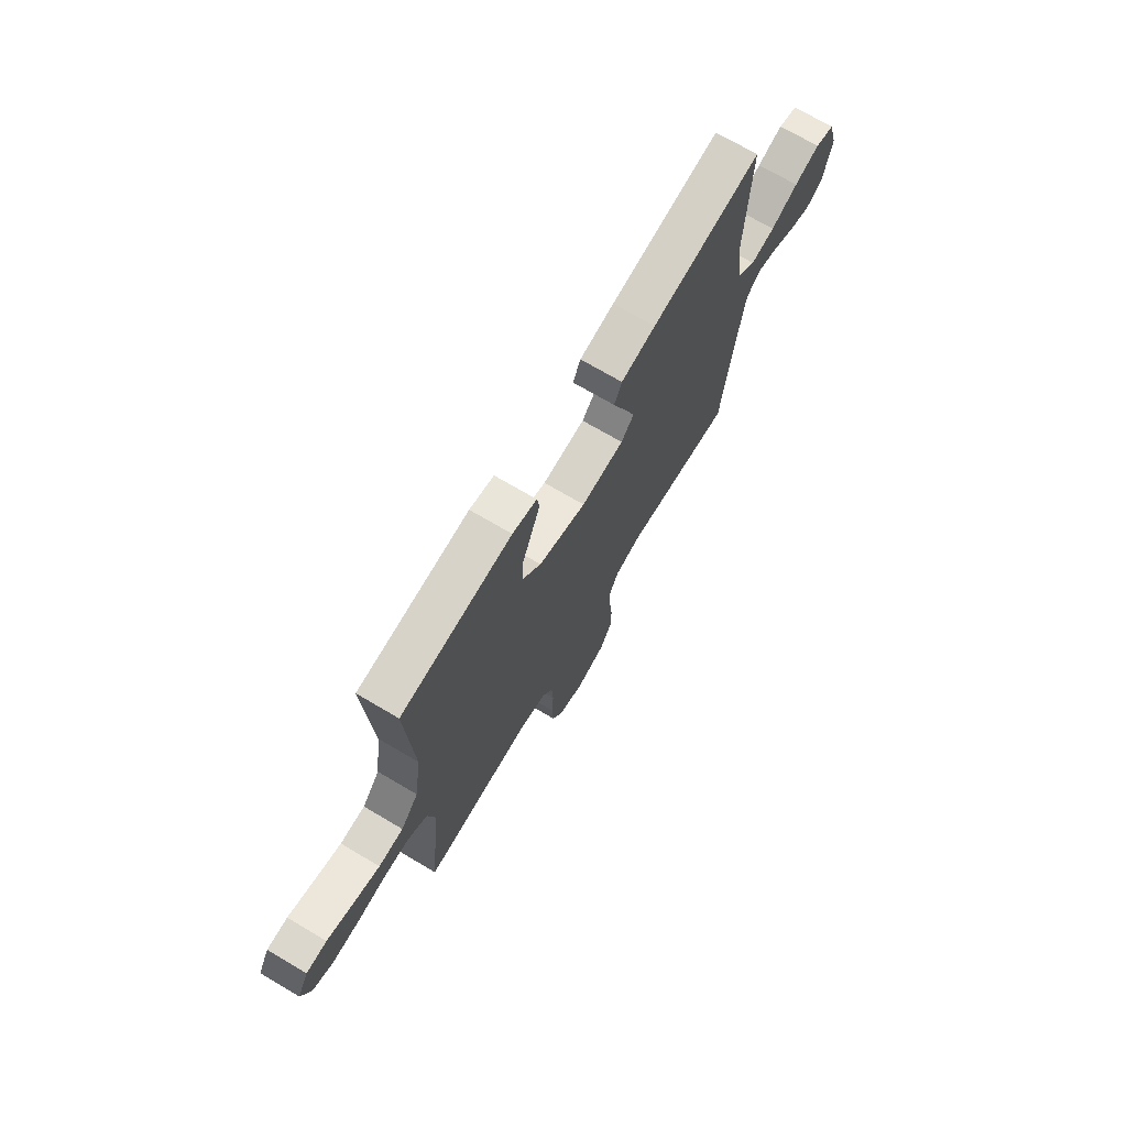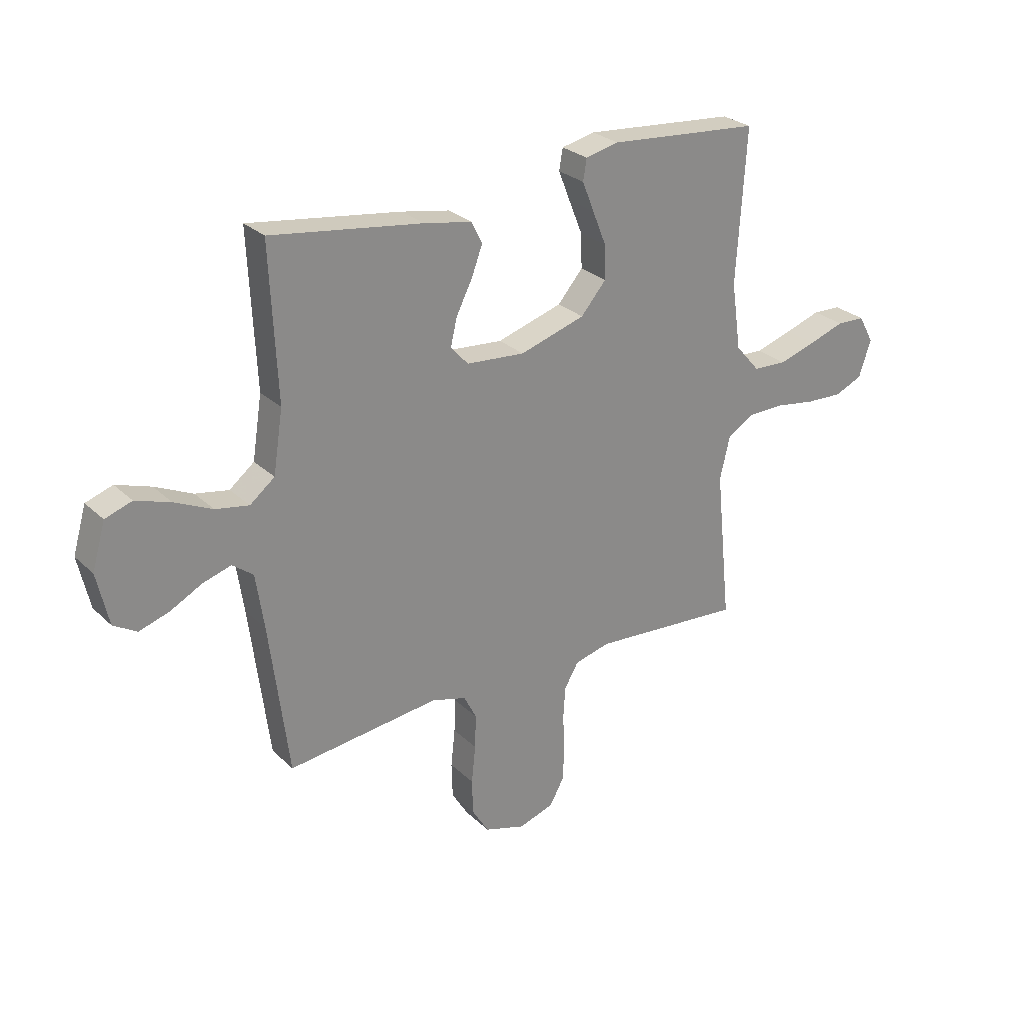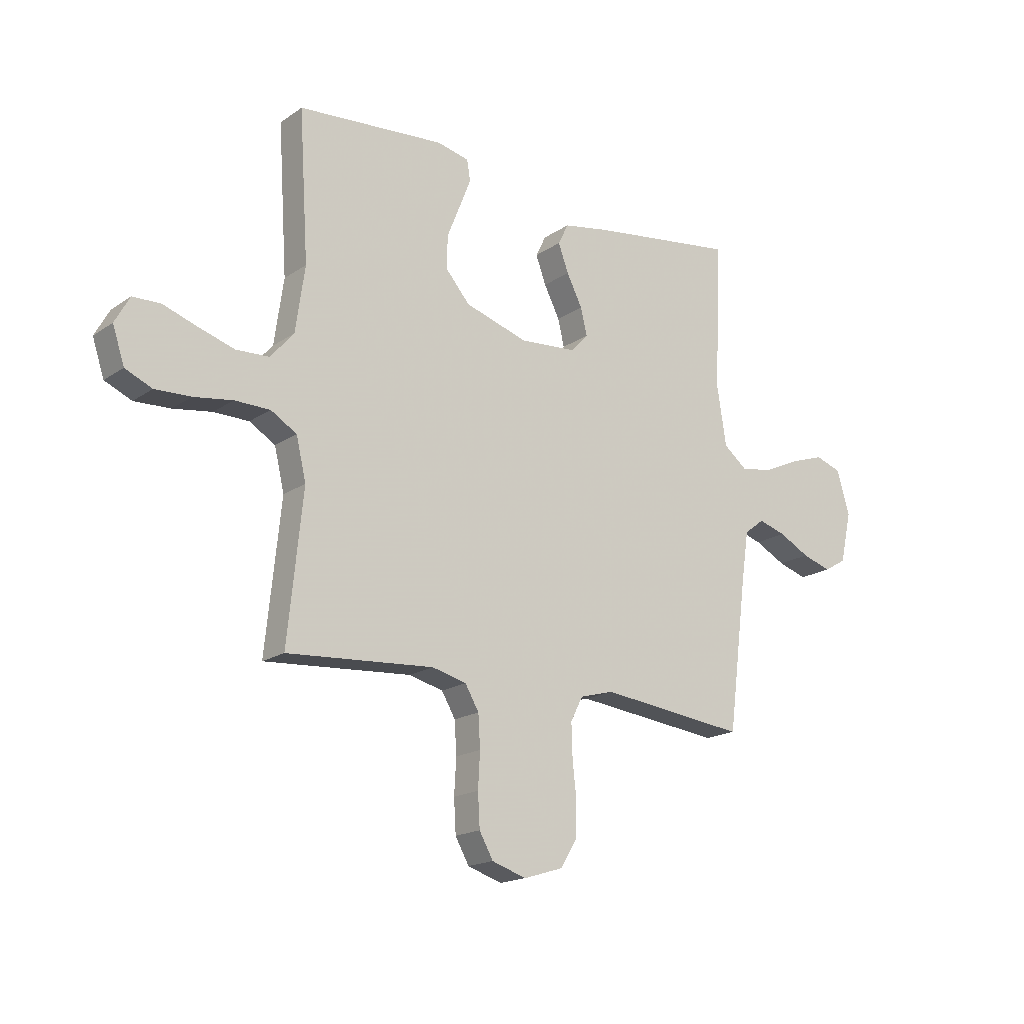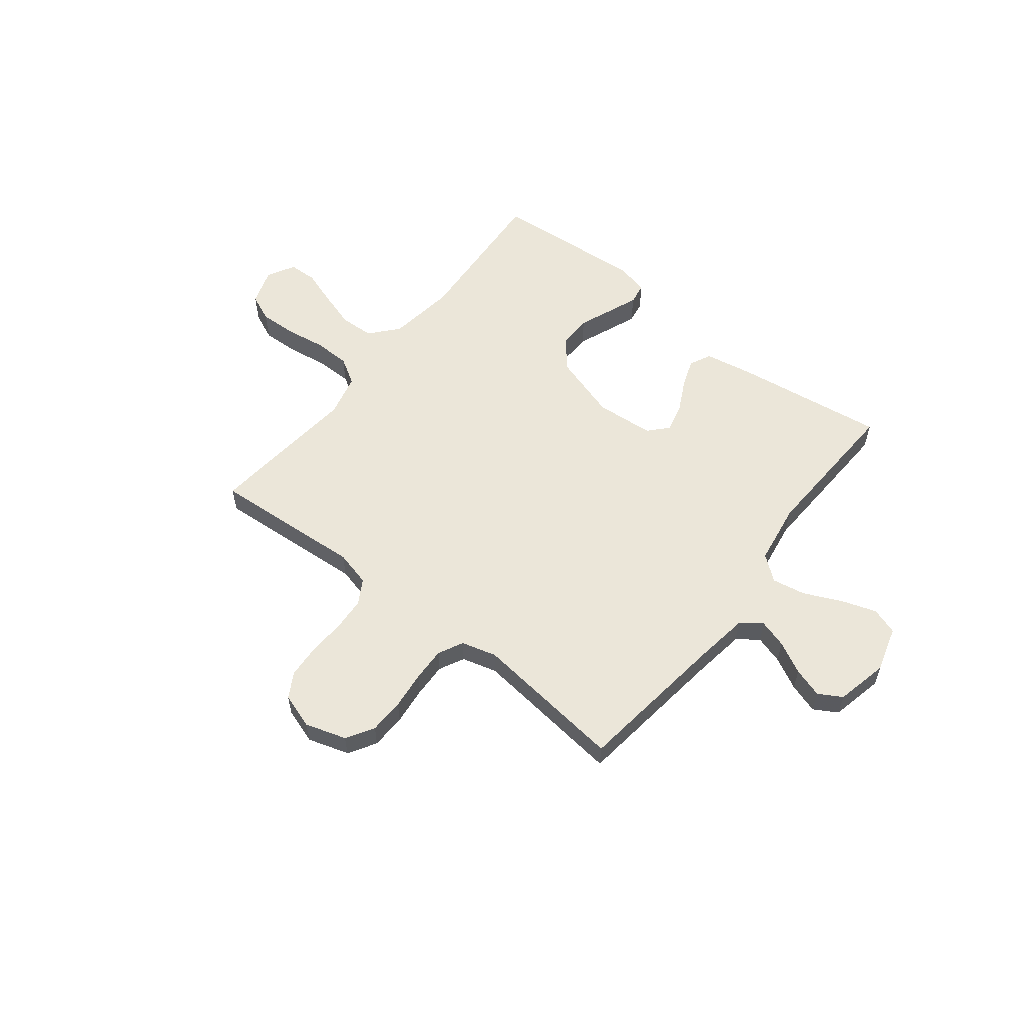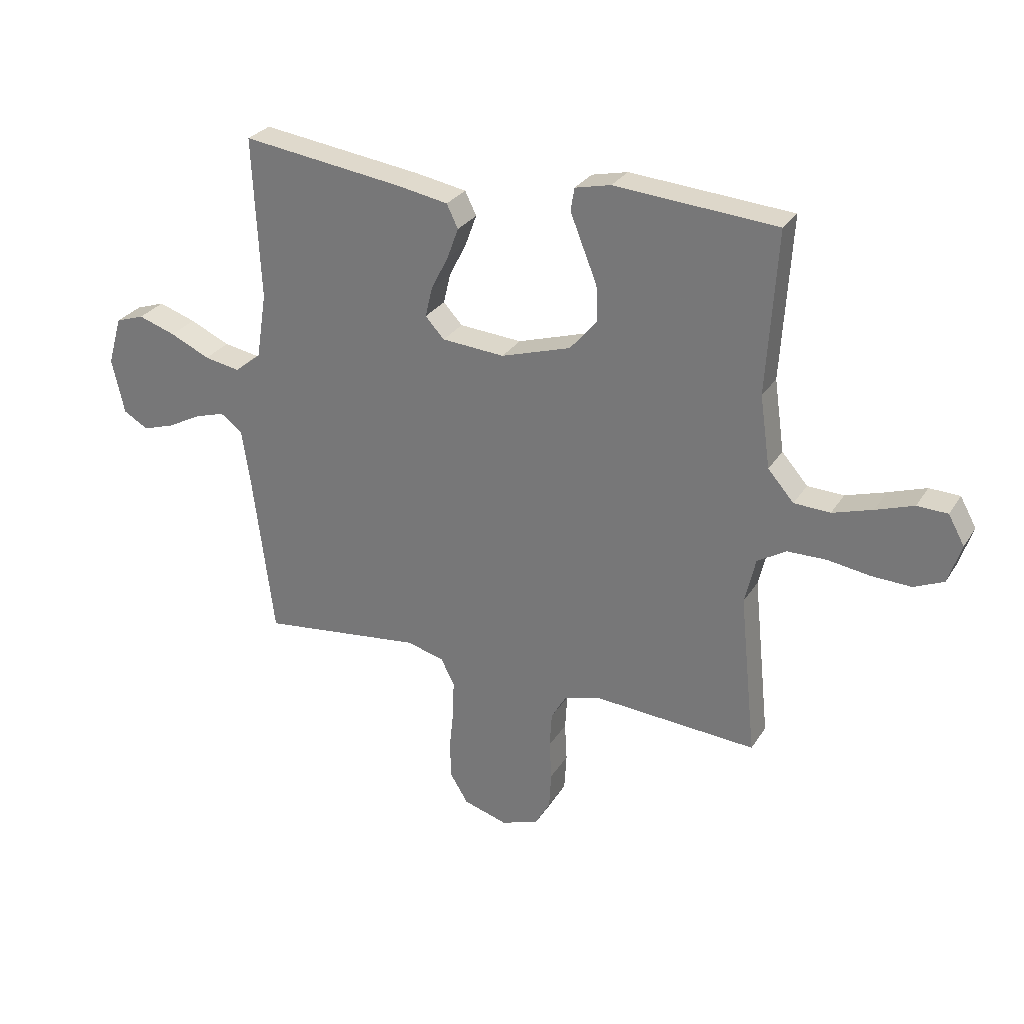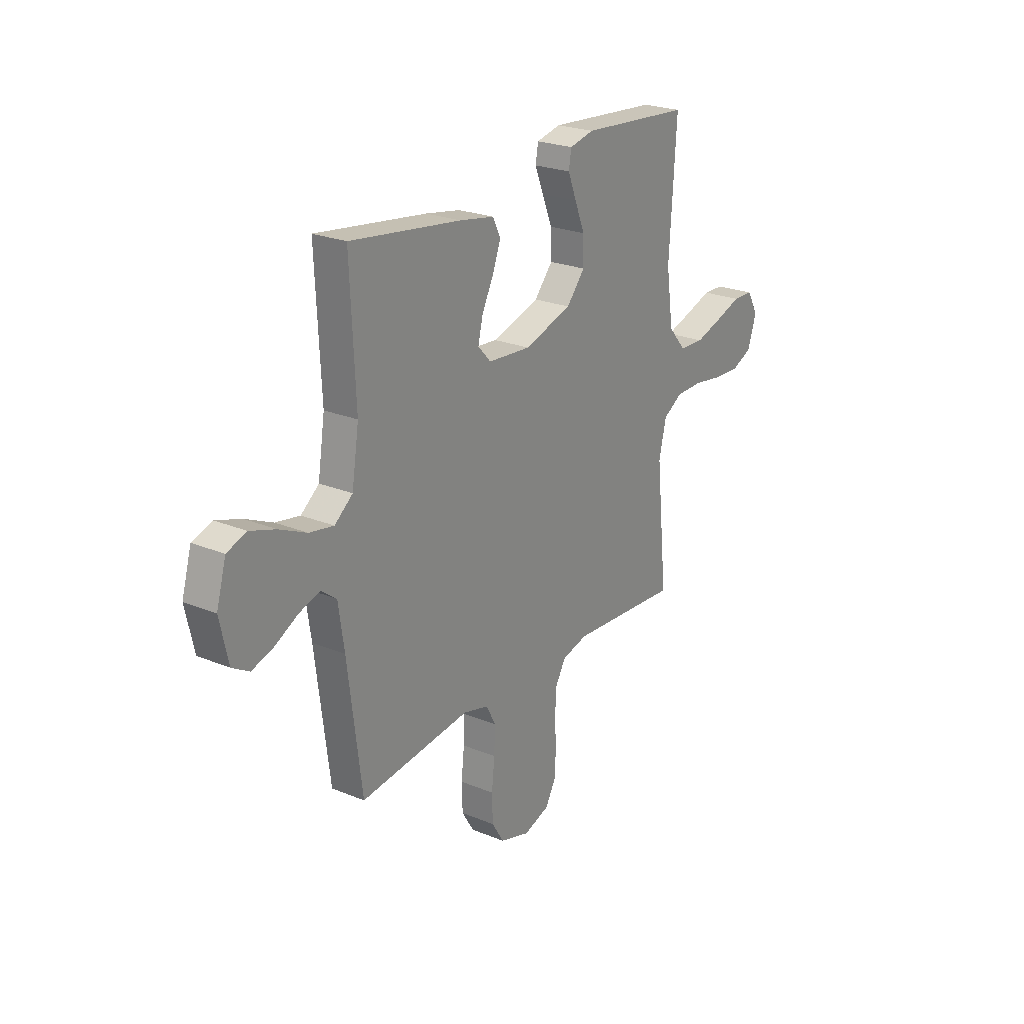
<metadata>
{"format":"obj","ext":"obj","renderer":"f3d","projection":"perspective","resolution":1024,"background":"white","views":[{"elev":71.0,"azim":120.6,"up":"+Z"},{"elev":26.9,"azim":-35.1,"up":"+Z"},{"elev":-17.8,"azim":142.6,"up":"+Z"},{"elev":57.4,"azim":-141.9,"up":"+Y"},{"elev":28.2,"azim":25.9,"up":"+Z"},{"elev":24.0,"azim":-55.6,"up":"+Z"}]}
</metadata>
<code>
v -0.5 0.07 -0.5
v -0.538 0.07 -0.2
v -0.554 0.07 -0.092
v -0.595 0.07 -0.061
v -0.651 0.07 -0.078
v -0.714 0.07 -0.111
v -0.773 0.07 -0.13
v -0.819 0.07 -0.103
v -0.842 0.07 0
v -0.816 0.07 0.09
v -0.763 0.07 0.108
v -0.694 0.07 0.085
v -0.62 0.07 0.051
v -0.554 0.07 0.039
v -0.505 0.07 0.078
v -0.486 0.07 0.2
v -0.5 0.07 0.5
v -0.2 0.07 0.459
v -0.106 0.07 0.442
v -0.085 0.07 0.399
v -0.106 0.07 0.342
v -0.138 0.07 0.279
v -0.151 0.07 0.224
v -0.116 0.07 0.186
v 0 0.07 0.177
v 0.129 0.07 0.217
v 0.179 0.07 0.275
v 0.177 0.07 0.342
v 0.15 0.07 0.409
v 0.127 0.07 0.467
v 0.134 0.07 0.509
v 0.2 0.07 0.524
v 0.5 0.07 0.5
v 0.481 0.07 0.2
v 0.5 0.07 0.067
v 0.548 0.07 0.012
v 0.615 0.07 0.009
v 0.689 0.07 0.032
v 0.759 0.07 0.056
v 0.815 0.07 0.054
v 0.845 0.07 0
v 0.821 0.07 -0.073
v 0.766 0.07 -0.097
v 0.693 0.07 -0.094
v 0.614 0.07 -0.082
v 0.542 0.07 -0.083
v 0.489 0.07 -0.115
v 0.469 0.07 -0.2
v 0.5 0.07 -0.5
v 0.2 0.07 -0.479
v 0.13 0.07 -0.497
v 0.102 0.07 -0.545
v 0.098 0.07 -0.611
v 0.102 0.07 -0.683
v 0.098 0.07 -0.751
v 0.07 0.07 -0.801
v 0 0.07 -0.824
v -0.081 0.07 -0.799
v -0.114 0.07 -0.745
v -0.116 0.07 -0.675
v -0.108 0.07 -0.6
v -0.106 0.07 -0.533
v -0.131 0.07 -0.484
v -0.2 0.07 -0.465
v -0.5 0 -0.5
v -0.538 0 -0.2
v -0.554 0 -0.092
v -0.595 0 -0.061
v -0.651 0 -0.078
v -0.714 0 -0.111
v -0.773 0 -0.13
v -0.819 0 -0.103
v -0.842 0 0
v -0.816 0 0.09
v -0.763 0 0.108
v -0.694 0 0.085
v -0.62 0 0.051
v -0.554 0 0.039
v -0.505 0 0.078
v -0.486 0 0.2
v -0.5 0 0.5
v -0.2 0 0.459
v -0.106 0 0.442
v -0.085 0 0.399
v -0.106 0 0.342
v -0.138 0 0.279
v -0.151 0 0.224
v -0.116 0 0.186
v 0 0 0.177
v 0.129 0 0.217
v 0.179 0 0.275
v 0.177 0 0.342
v 0.15 0 0.409
v 0.127 0 0.467
v 0.134 0 0.509
v 0.2 0 0.524
v 0.5 0 0.5
v 0.481 0 0.2
v 0.5 0 0.067
v 0.548 0 0.012
v 0.615 0 0.009
v 0.689 0 0.032
v 0.759 0 0.056
v 0.815 0 0.054
v 0.845 0 0
v 0.821 0 -0.073
v 0.766 0 -0.097
v 0.693 0 -0.094
v 0.614 0 -0.082
v 0.542 0 -0.083
v 0.489 0 -0.115
v 0.469 0 -0.2
v 0.5 0 -0.5
v 0.2 0 -0.479
v 0.13 0 -0.497
v 0.102 0 -0.545
v 0.098 0 -0.611
v 0.102 0 -0.683
v 0.098 0 -0.751
v 0.07 0 -0.801
v 0 0 -0.824
v -0.081 0 -0.799
v -0.114 0 -0.745
v -0.116 0 -0.675
v -0.108 0 -0.6
v -0.106 0 -0.533
v -0.131 0 -0.484
v -0.2 0 -0.465
f 59 60 61
f 58 59 61
f 57 58 61
f 56 57 61
f 55 56 61
f 54 55 61
f 53 54 61
f 52 53 61 62
f 51 52 62 63
f 48 49 50
f 51 63 64
f 50 51 64
f 48 50 64
f 47 48 64
f 43 44 45
f 42 43 45
f 41 42 45
f 40 41 45
f 39 40 45
f 38 39 45
f 37 38 45 46
f 64 1 2
f 47 64 2
f 46 47 2
f 37 46 2
f 36 37 2
f 32 33 34
f 31 32 34
f 30 31 34
f 29 30 34
f 28 29 34
f 27 28 34 35
f 20 21 22
f 19 20 22
f 18 19 22
f 17 18 22
f 16 17 22
f 15 16 22 23
f 14 15 23 24
f 11 12 13
f 10 11 13
f 9 10 13
f 8 9 13
f 7 8 13
f 6 7 13
f 5 6 13
f 4 5 13 14
f 14 24 25
f 4 14 25
f 3 4 25
f 26 27 35 36
f 25 26 36
f 3 25 36
f 2 3 36
f 125 124 123
f 125 123 122
f 125 122 121
f 125 121 120
f 125 120 119
f 125 119 118
f 125 118 117
f 126 125 117 116
f 127 126 116 115
f 114 113 112
f 128 127 115
f 128 115 114
f 128 114 112
f 128 112 111
f 109 108 107
f 109 107 106
f 109 106 105
f 109 105 104
f 109 104 103
f 109 103 102
f 110 109 102 101
f 66 65 128
f 66 128 111
f 66 111 110
f 66 110 101
f 66 101 100
f 98 97 96
f 98 96 95
f 98 95 94
f 98 94 93
f 98 93 92
f 99 98 92 91
f 86 85 84
f 86 84 83
f 86 83 82
f 86 82 81
f 86 81 80
f 87 86 80 79
f 88 87 79 78
f 77 76 75
f 77 75 74
f 77 74 73
f 77 73 72
f 77 72 71
f 77 71 70
f 77 70 69
f 78 77 69 68
f 89 88 78
f 89 78 68
f 89 68 67
f 100 99 91 90
f 100 90 89
f 100 89 67
f 100 67 66
f 1 65 66 2
f 2 66 67 3
f 3 67 68 4
f 4 68 69 5
f 5 69 70 6
f 6 70 71 7
f 7 71 72 8
f 8 72 73 9
f 9 73 74 10
f 10 74 75 11
f 11 75 76 12
f 12 76 77 13
f 13 77 78 14
f 14 78 79 15
f 15 79 80 16
f 16 80 81 17
f 17 81 82 18
f 18 82 83 19
f 19 83 84 20
f 20 84 85 21
f 21 85 86 22
f 22 86 87 23
f 23 87 88 24
f 24 88 89 25
f 25 89 90 26
f 26 90 91 27
f 27 91 92 28
f 28 92 93 29
f 29 93 94 30
f 30 94 95 31
f 31 95 96 32
f 32 96 97 33
f 33 97 98 34
f 34 98 99 35
f 35 99 100 36
f 36 100 101 37
f 37 101 102 38
f 38 102 103 39
f 39 103 104 40
f 40 104 105 41
f 41 105 106 42
f 42 106 107 43
f 43 107 108 44
f 44 108 109 45
f 45 109 110 46
f 46 110 111 47
f 47 111 112 48
f 48 112 113 49
f 49 113 114 50
f 50 114 115 51
f 51 115 116 52
f 52 116 117 53
f 53 117 118 54
f 54 118 119 55
f 55 119 120 56
f 56 120 121 57
f 57 121 122 58
f 58 122 123 59
f 59 123 124 60
f 60 124 125 61
f 61 125 126 62
f 62 126 127 63
f 63 127 128 64
f 64 128 65 1

</code>
